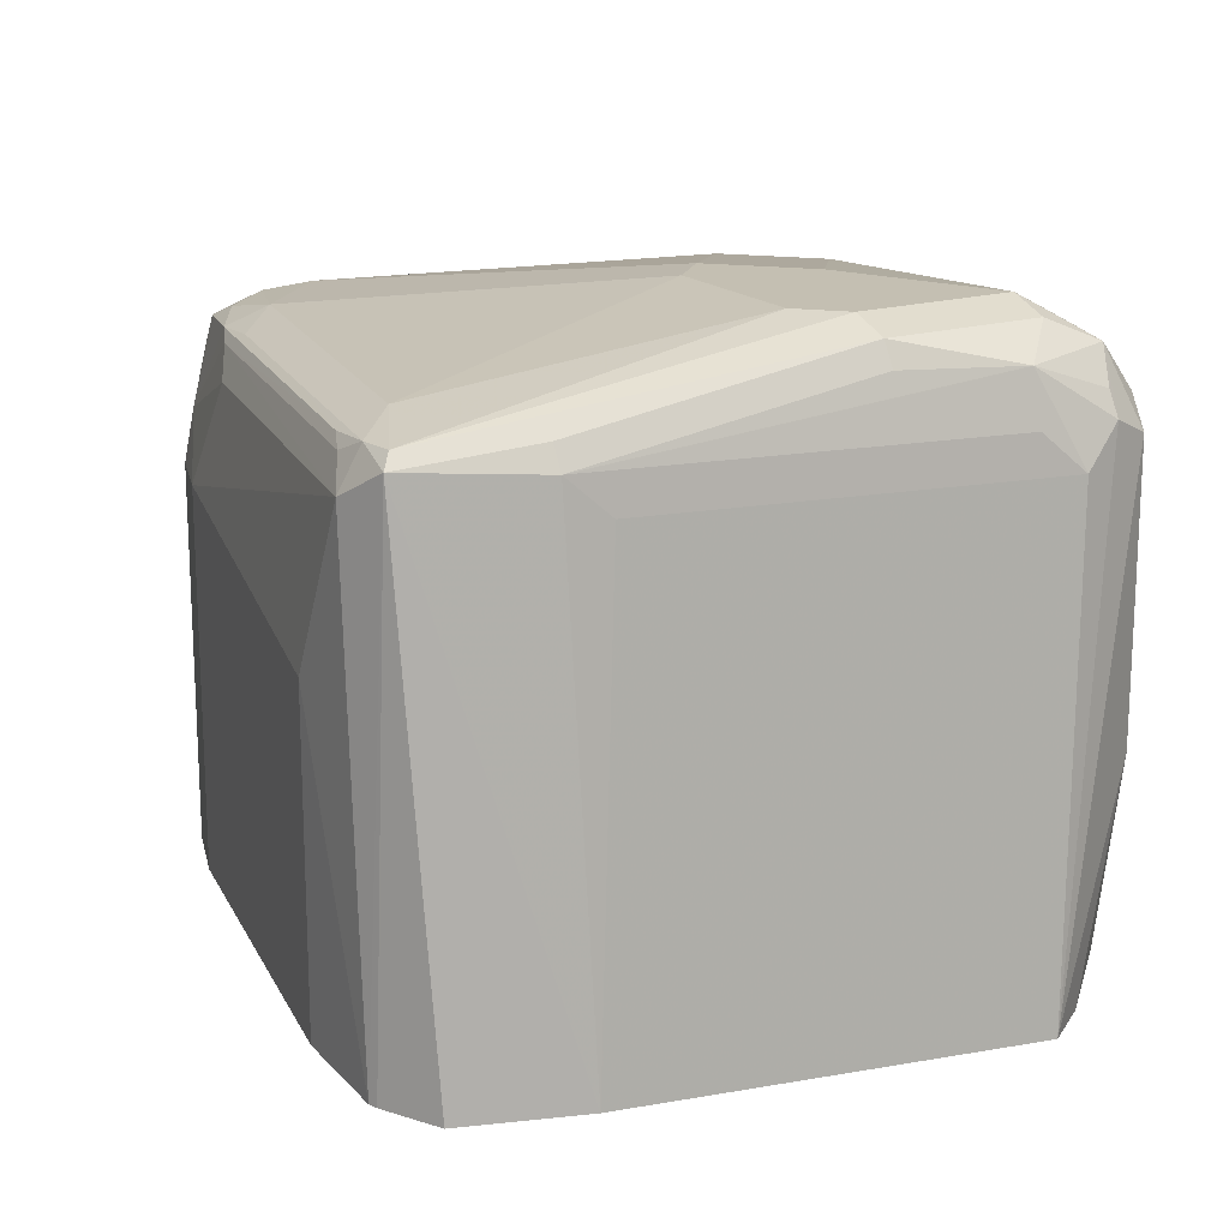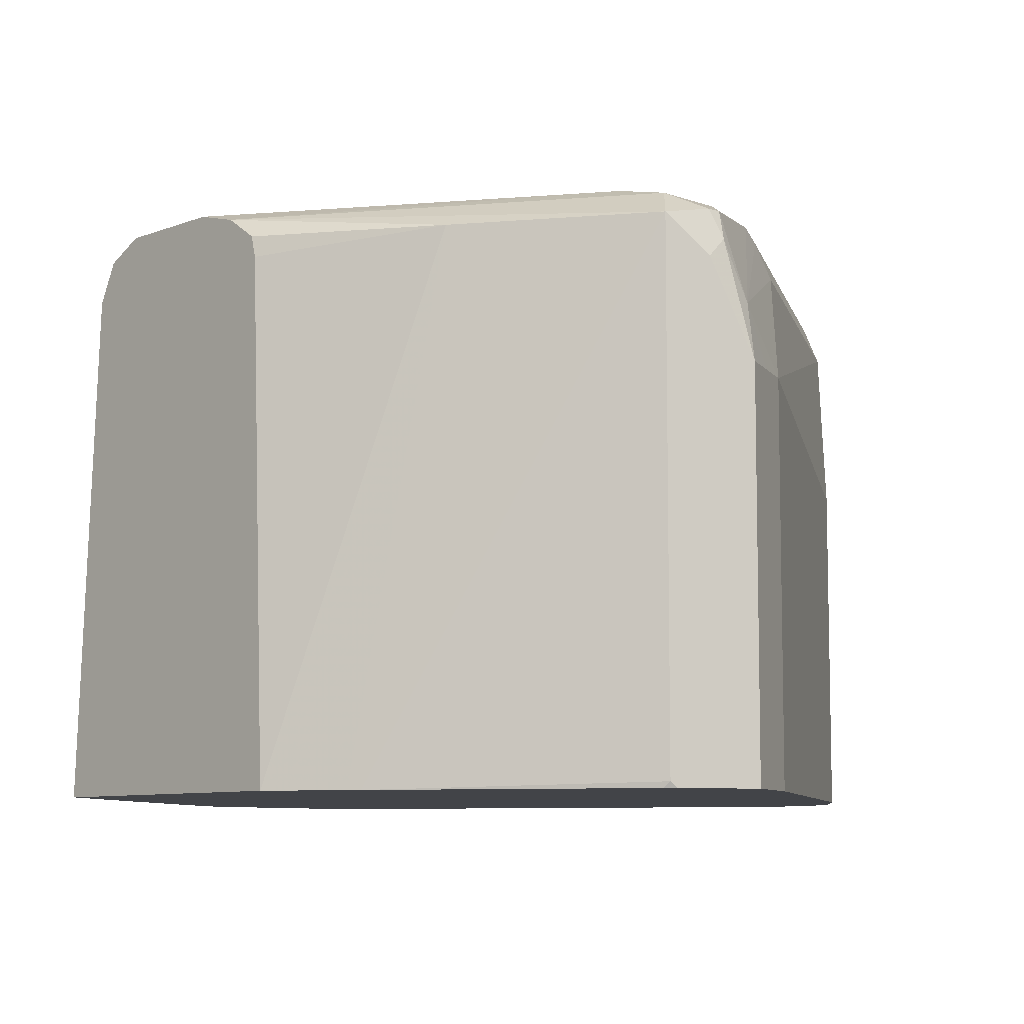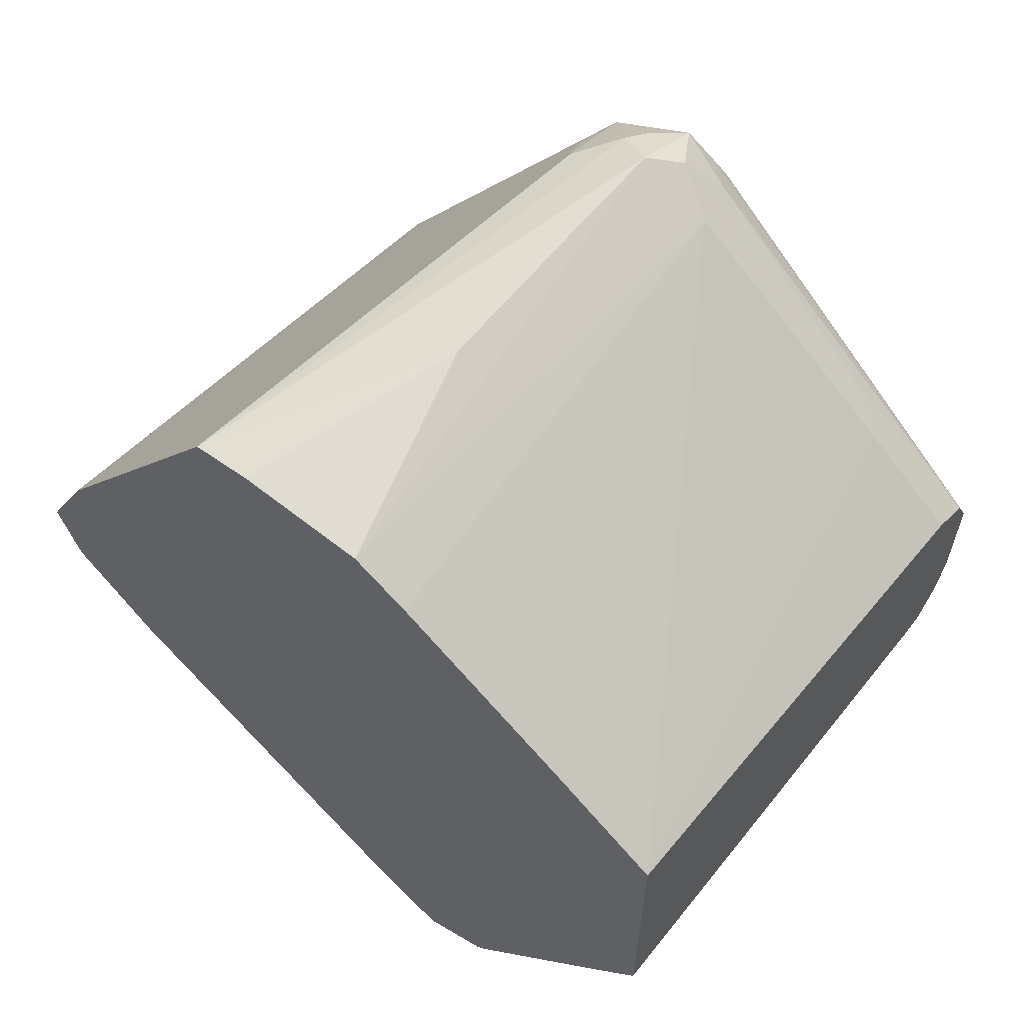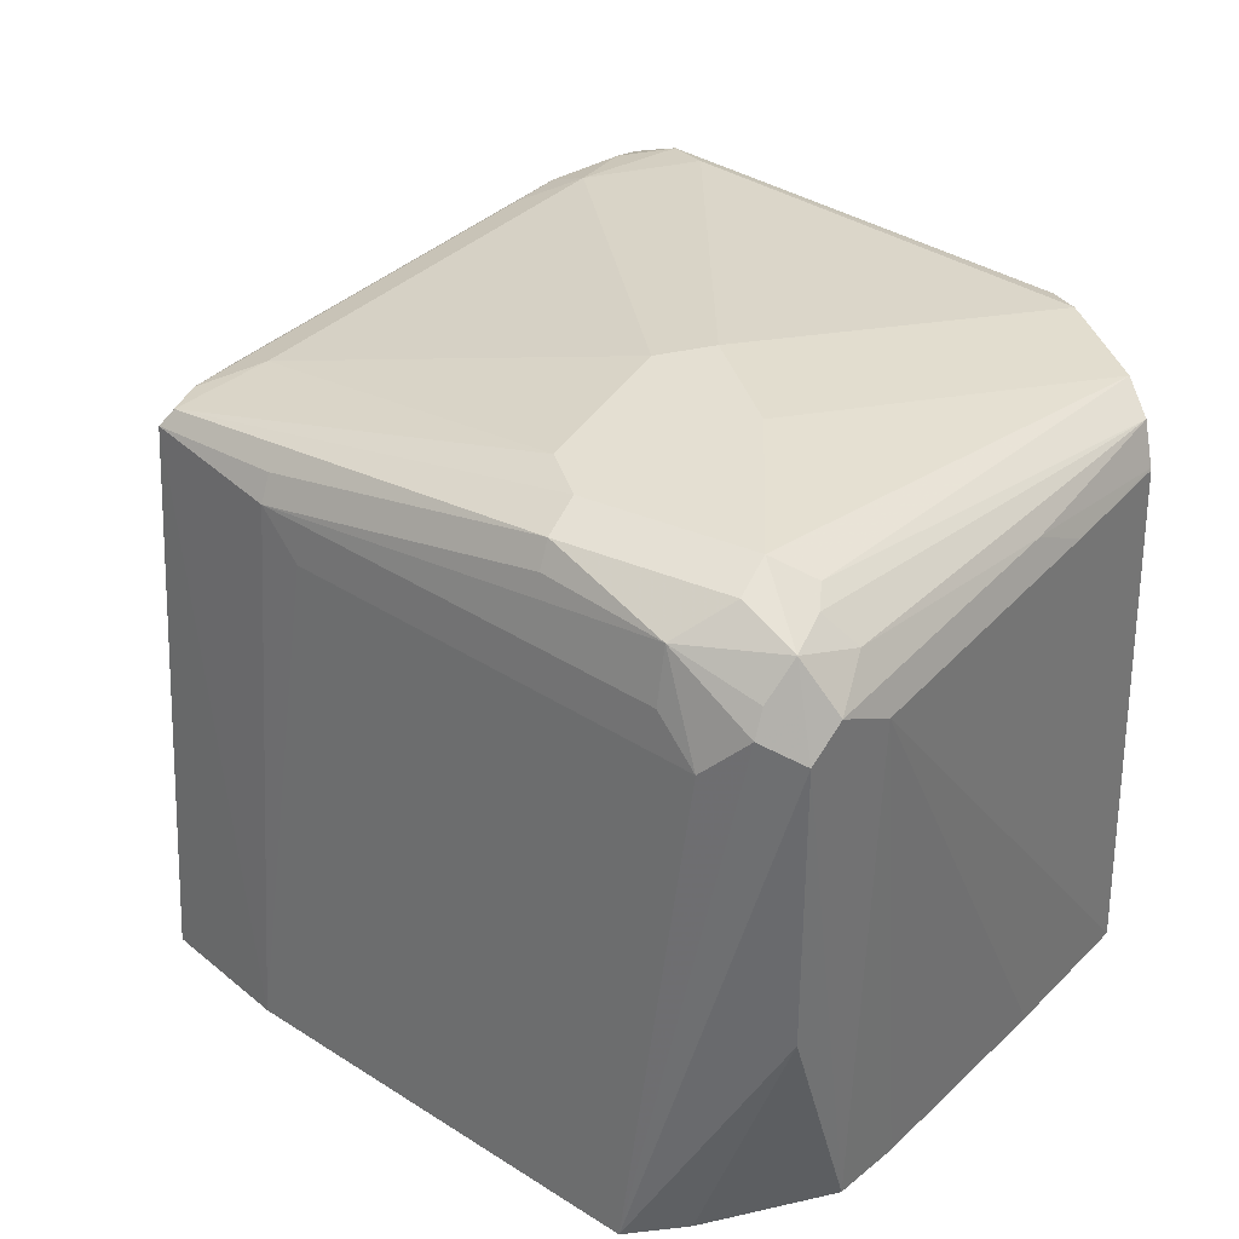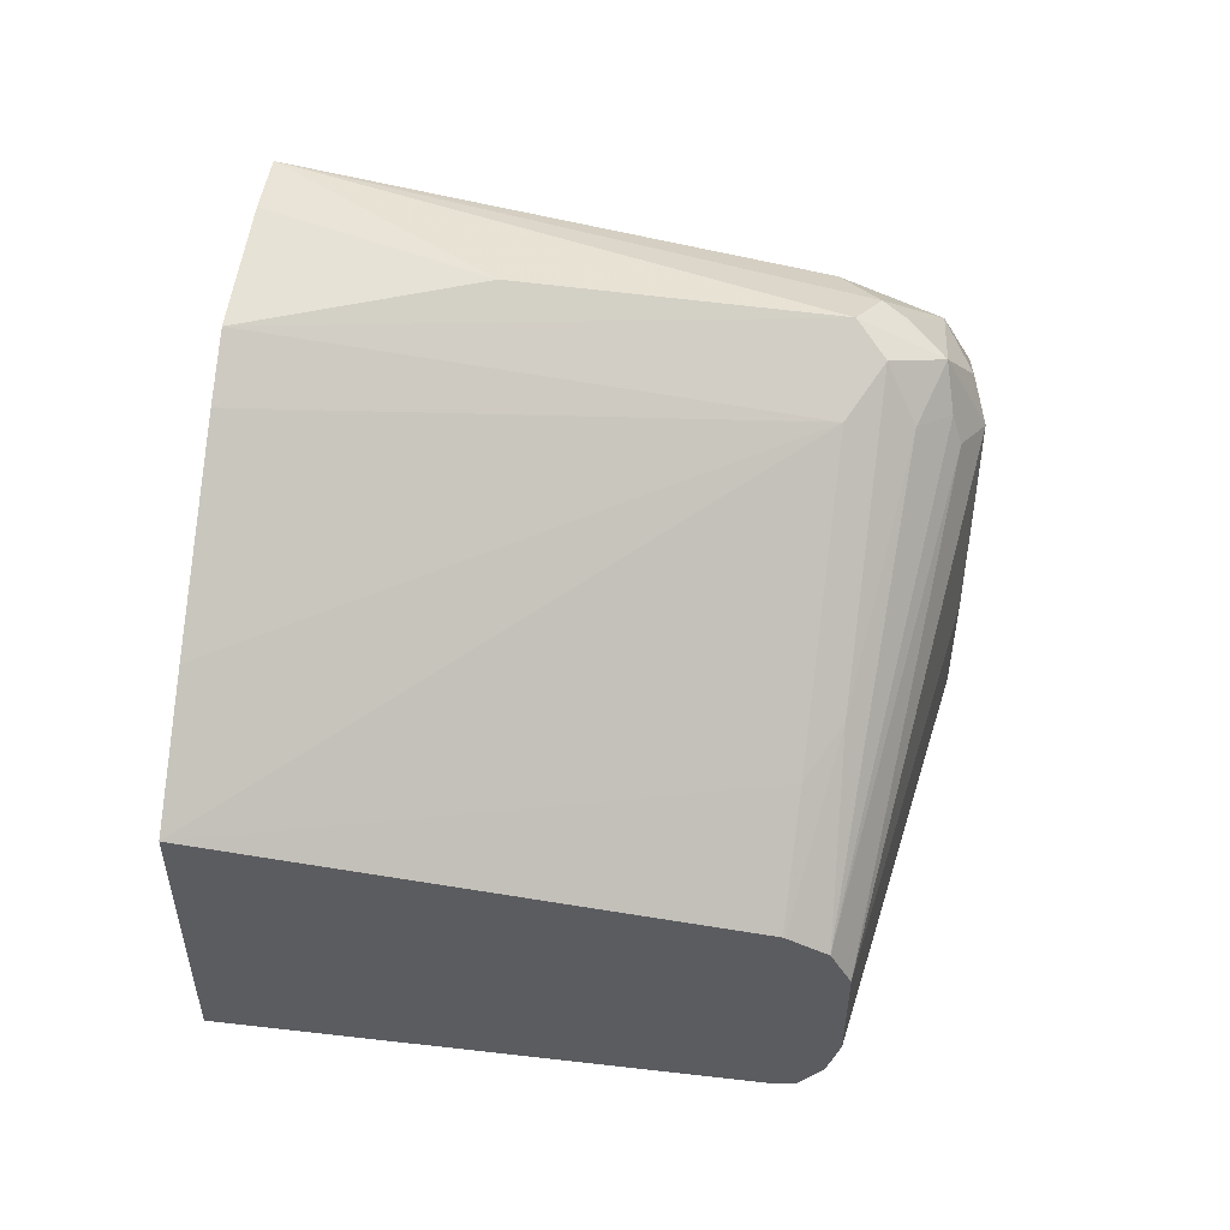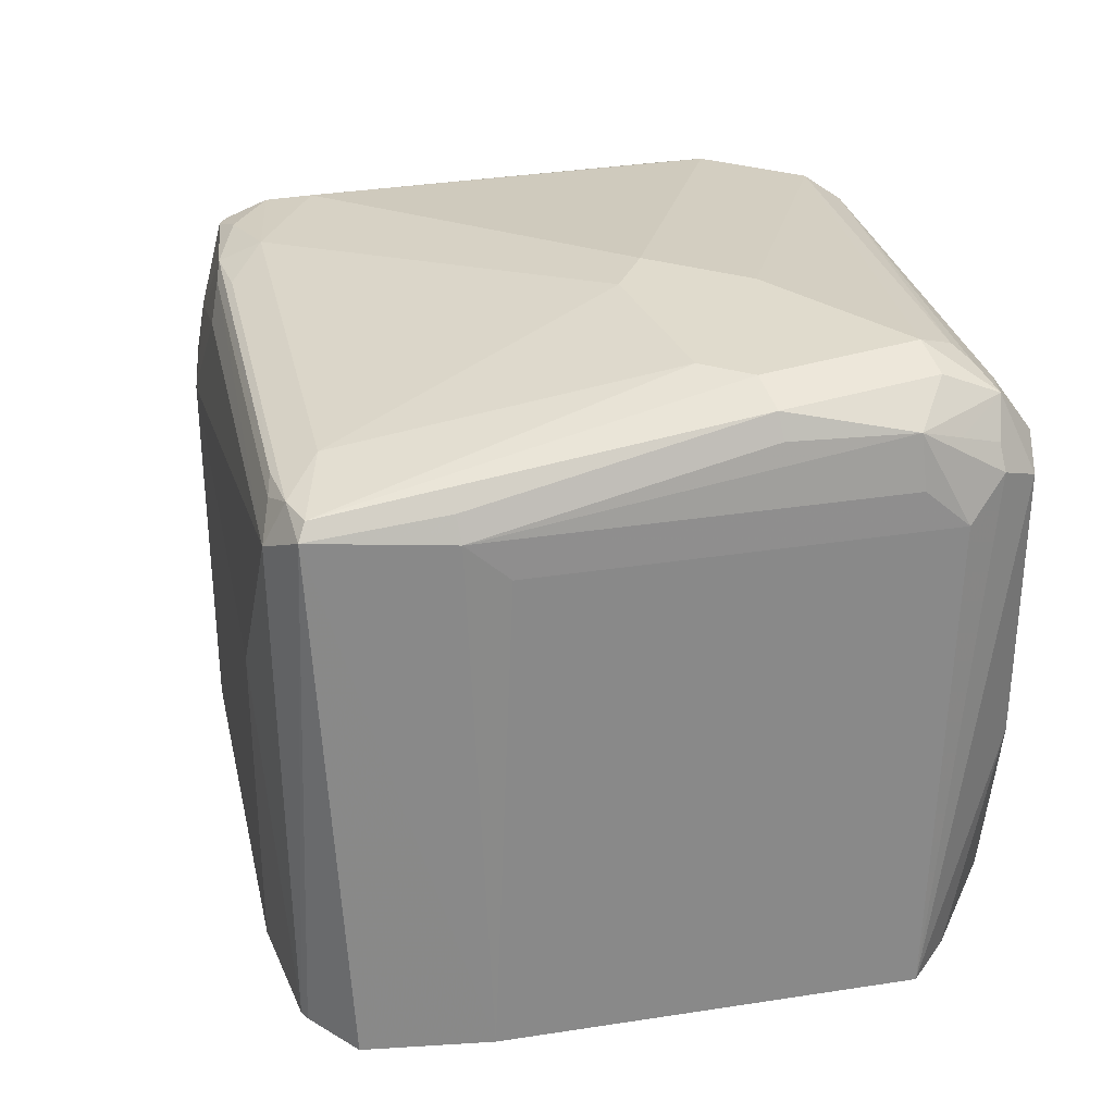
<metadata>
{"format":"obj","ext":"obj","renderer":"f3d","projection":"perspective","resolution":1024,"background":"white","views":[{"elev":17.6,"azim":-75.7,"up":"+Y"},{"elev":-8.1,"azim":137.0,"up":"+Y"},{"elev":61.5,"azim":38.9,"up":"+Z"},{"elev":37.2,"azim":-16.6,"up":"+Y"},{"elev":54.6,"azim":98.1,"up":"+Z"},{"elev":33.3,"azim":-68.4,"up":"+Y"}]}
</metadata>
<code>
v -0.7795 -0.05621 -0.2359
v -0.7667 0.132 -0.2538
v -0.777 -0.05621 -0.2437
v -0.7592 -0.05621 -0.1953
v -0.7616 0.1371 -0.2538
v -0.754 0.1371 -0.264
v -0.7582 0.1218 -0.2708
v -0.7706 -0.05621 -0.2617
v -0.7721 -0.05621 -0.2586
v -0.7447 0.1286 -0.2099
v -0.7413 0.1371 -0.2133
v -0.678 -0.05621 -0.07349
v -0.7379 0.1151 -0.1963
v -0.7311 0.1422 -0.264
v -0.6804 0.1574 -0.132
v -0.6702 0.1625 -0.1422
v -0.6702 0.1625 -0.1625
v -0.6931 0.1371 -0.3046
v -0.7379 0.1354 -0.2775
v -0.7464 0.132 -0.2742
v -0.7379 0.06092 -0.2911
v -0.6245 0.132 -0.3554
v -0.6363 0.1218 -0.352
v -0.6161 0.08123 -0.3723
v -0.7379 -0.05621 -0.2911
v -0.6634 0.1286 -0.08803
v -0.66 0.1472 -0.0914
v -0.6837 0.1489 -0.1286
v -0.6561 -0.05621 -0.07034
v -0.6296 0.02033 -0.06093
v -0.6296 0.1218 -0.06093
v -0.6431 0.1286 -0.0677
v -0.6567 0.1151 -0.07448
v -0.6093 0.1422 -0.3453
v -0.6296 0.1625 -0.2031
v -0.6397 0.1574 -0.0914
v -0.6296 0.1625 -0.1015
v -0.6321 0.1371 -0.3453
v -0.6161 0.1354 -0.3588
v -0.5915 0.1015 -0.3808
v -0.6025 0.08123 -0.3791
v -0.6161 -0.05621 -0.3723
v -0.6499 0.1422 -0.08125
v -0.6296 0.1489 -0.07448
v -0.6093 -0.05621 -0.07034
v -0.6194 0.132 -0.06602
v -0.6296 0.1354 -0.0677
v -0.6397 0.1371 -0.07111
v -0.5687 0.1422 -0.3453
v -0.5721 0.1388 -0.3622
v -0.5915 0.1371 -0.3656
v -0.6093 0.1625 -0.2031
v -0.6194 0.1523 -0.08634
v -0.6161 0.1557 -0.0948
v -0.4868 0.1422 -0.1828
v -0.6093 0.1625 -0.1625
v -0.5839 0.132 -0.3757
v -0.5822 0.1218 -0.3791
v -0.589 0.08123 -0.3858
v -0.6025 -0.05621 -0.3791
v -0.6093 0.1422 -0.08125
v -0.6025 0.1218 -0.07448
v -0.589 -0.05621 -0.08211
v -0.5382 0.132 -0.127
v -0.4868 0.1422 -0.2234
v -0.4868 0.138 -0.2395
v -0.5619 0.1286 -0.3723
v -0.5788 0.132 -0.3757
v -0.4868 0.1354 -0.169
v -0.5755 0.1151 -0.3791
v -0.5843 -0.05621 -0.3835
v -0.589 -0.05621 -0.3858
v -0.5281 -0.05621 -0.1227
v -0.4868 -0.05618 -0.1516
v -0.5213 0.1218 -0.1354
v -0.4868 0.1223 -0.1625
v -0.4868 0.1348 -0.2443
v -0.5213 0.1286 -0.3114
v -0.5619 -0.05415 -0.3723
v -0.503 -0.05621 -0.2851
v -0.5057 -0.05621 -0.289
v -0.5755 -0.05621 -0.3791
v -0.4874 -0.05621 -0.1516
v -0.4868 -0.05621 -0.1542
v -0.4868 0.1215 -0.1622
v -0.4868 0.1299 -0.2517
v -0.4868 0.1225 -0.2535
v -0.4868 -0.05621 -0.2607
v -0.5609 -0.05621 -0.3703
v -0.5624 -0.05621 -0.3718
v -0.564 -0.05621 -0.3733
f 46 75 64
f 44 47 46
f 43 48 44
f 44 46 61
f 44 61 53
f 45 62 46
f 45 63 62
f 46 62 75
f 46 64 61
f 52 55 65
f 49 66 50
f 49 52 65
f 50 67 68
f 50 68 51
f 50 66 67
f 51 68 57
f 52 56 55
f 41 72 60
f 49 65 66
f 41 59 72
f 31 45 46
f 40 58 59
f 53 61 69
f 31 46 47
f 32 47 44
f 32 44 48
f 32 48 43
f 34 49 50
f 34 50 51
f 34 51 39
f 34 39 38
f 34 35 52
f 34 52 49
f 36 44 37
f 37 44 53
f 37 53 54
f 37 54 55
f 37 55 56
f 39 51 57
f 39 57 40
f 40 57 58
f 40 59 41
f 31 47 32
f 79 89 90
f 54 69 55
f 66 78 67
f 67 79 71
f 67 71 70
f 67 78 80
f 67 80 81
f 67 81 79
f 71 79 82
f 73 83 74
f 74 83 84
f 74 85 75
f 75 85 76
f 77 86 78
f 78 86 87
f 78 87 88
f 78 88 80
f 79 81 89
f 79 90 91
f 30 45 31
f 79 91 82
f 66 77 78
f 53 69 54
f 64 76 69
f 62 74 75
f 55 69 76
f 55 76 85
f 55 85 74
f 55 74 84
f 55 84 88
f 55 88 87
f 55 87 86
f 55 86 77
f 55 77 66
f 55 66 65
f 57 68 58
f 58 70 59
f 58 68 67
f 58 67 70
f 59 70 71
f 59 71 72
f 61 64 69
f 62 63 73
f 62 73 74
f 64 75 76
f 29 45 30
f 6 20 7
f 27 43 44
f 1 4 2
f 2 5 6
f 2 6 7
f 2 7 8
f 2 8 9
f 2 9 3
f 2 4 10
f 2 10 11
f 1 12 4
f 2 11 5
f 4 33 13
f 4 13 10
f 5 14 6
f 5 11 15
f 5 15 16
f 5 16 17
f 5 17 14
f 6 14 18
f 4 12 33
f 1 29 12
f 1 45 29
f 1 63 45
f 1 2 3
f 27 44 36
f 1 9 8
f 1 8 25
f 1 25 42
f 1 42 60
f 1 60 72
f 1 72 71
f 1 71 82
f 1 82 91
f 1 91 90
f 1 90 89
f 1 89 81
f 1 81 80
f 1 80 88
f 1 88 84
f 1 84 83
f 1 83 73
f 1 73 63
f 6 18 19
f 6 19 20
f 1 3 9
f 7 20 22
f 16 52 35
f 16 35 17
f 18 34 38
f 18 38 39
f 18 39 19
f 19 39 22
f 19 22 20
f 21 24 42
f 16 56 52
f 21 42 25
f 22 40 23
f 23 40 24
f 24 40 41
f 24 41 60
f 24 60 42
f 26 33 27
f 27 33 32
f 7 21 8
f 22 39 40
f 16 37 56
f 27 32 43
f 15 36 37
f 15 37 16
f 7 23 24
f 7 24 21
f 8 21 25
f 10 13 33
f 10 33 26
f 10 26 27
f 10 27 28
f 10 28 11
f 7 22 23
f 12 29 30
f 12 30 31
f 12 31 32
f 12 32 33
f 14 34 18
f 14 17 35
f 14 35 34
f 15 28 27
f 15 27 36
f 11 28 15

</code>
